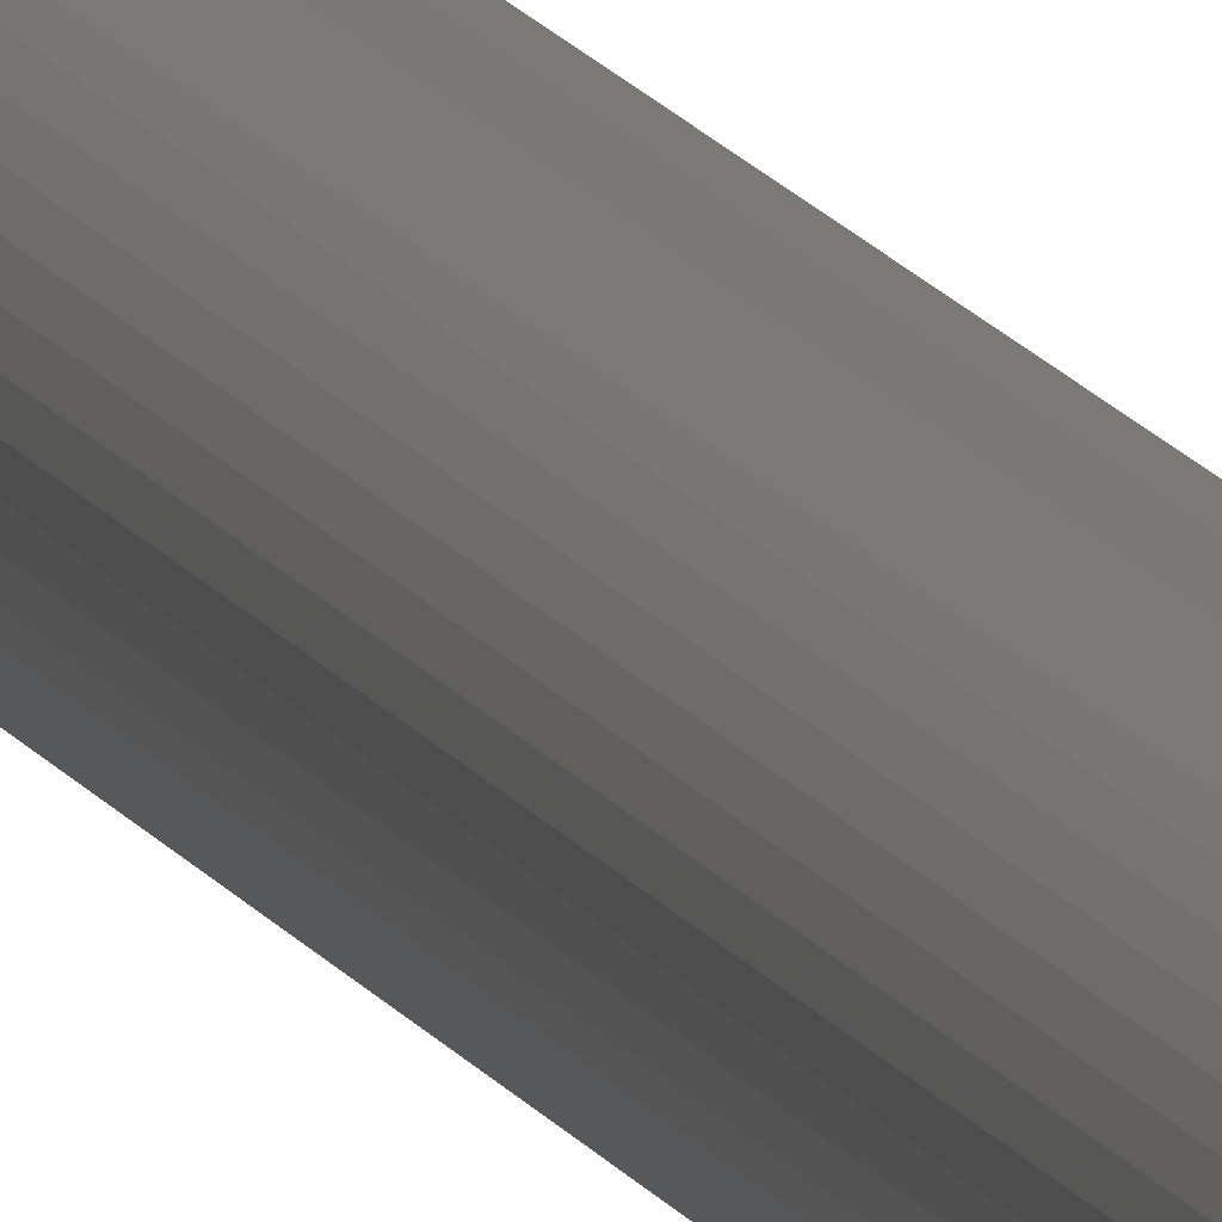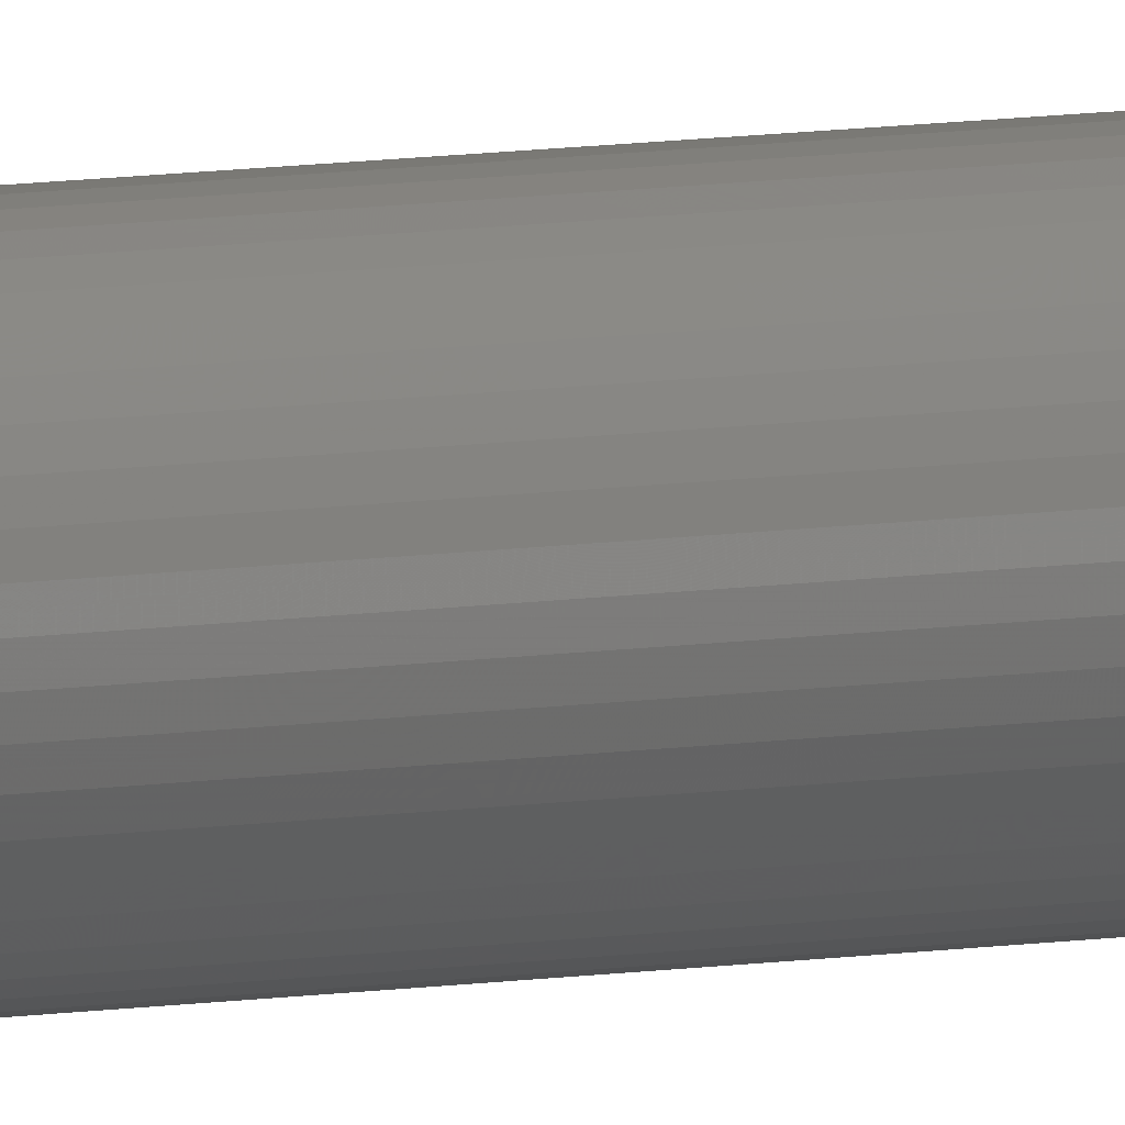
<metadata>
{"format":"stl","ext":"stl","renderer":"f3d","projection":"perspective","resolution":1024,"background":"white","views":[{"elev":4.8,"azim":173.1,"up":"+Z"},{"elev":3.3,"azim":-140.1,"up":"+Z"}]}
</metadata>
<code>
# stl→obj: 384 verts, 768 faces
v 1.6 0 0
v 1.586 0 0.2088
v 0.7931 0 0.1044
v 0.8 0 0
v 1.545 0 0.4141
v 0.7727 0 0.207
v 1.478 0 0.6123
v 0.7391 0 0.3062
v 1.386 0 0.8
v 0.6928 0 0.4
v 1.269 0 0.9741
v 0.6347 0 0.487
v 1.131 0 1.131
v 0.5657 0 0.5657
v 0.9741 0 1.269
v 0.487 0 0.6347
v 0.8 0 1.386
v 0.4 0 0.6928
v 0.6123 0 1.478
v 0.3062 0 0.7391
v 0.4141 0 1.545
v 0.207 0 0.7727
v 0.2088 0 1.586
v 0.1044 0 0.7931
v 0 0 1.6
v 0 0 0.8
v -0.2088 0 1.586
v -0.1044 0 0.7931
v -0.4141 0 1.545
v -0.207 0 0.7727
v -0.6123 0 1.478
v -0.3062 0 0.7391
v -0.8 0 1.386
v -0.4 0 0.6928
v -0.9741 0 1.269
v -0.487 0 0.6347
v -1.131 0 1.131
v -0.5657 0 0.5657
v -1.269 0 0.9741
v -0.6347 0 0.487
v -1.386 0 0.8
v -0.6928 0 0.4
v -1.478 0 0.6123
v -0.7391 0 0.3062
v -1.545 0 0.4141
v -0.7727 0 0.207
v -1.586 0 0.2088
v -0.7931 0 0.1044
v -1.6 0 0
v -0.8 0 0
v -1.586 0 -0.2088
v -0.7931 0 -0.1044
v -1.545 0 -0.4141
v -0.7727 0 -0.207
v -1.478 0 -0.6123
v -0.7391 0 -0.3062
v -1.386 0 -0.8
v -0.6928 0 -0.4
v -1.269 0 -0.9741
v -0.6347 0 -0.487
v -1.131 0 -1.131
v -0.5657 0 -0.5657
v -0.9741 0 -1.269
v -0.487 0 -0.6347
v -0.8 0 -1.386
v -0.4 0 -0.6928
v -0.6123 0 -1.478
v -0.3062 0 -0.7391
v -0.4141 0 -1.545
v -0.207 0 -0.7727
v -0.2088 0 -1.586
v -0.1044 0 -0.7931
v 0 0 -1.6
v 0 0 -0.8
v 0.2088 0 -1.586
v 0.1044 0 -0.7931
v 0.4141 0 -1.545
v 0.207 0 -0.7727
v 0.6123 0 -1.478
v 0.3062 0 -0.7391
v 0.8 0 -1.386
v 0.4 0 -0.6928
v 0.9741 0 -1.269
v 0.487 0 -0.6347
v 1.131 0 -1.131
v 0.5657 0 -0.5657
v 1.269 0 -0.9741
v 0.6347 0 -0.487
v 1.386 0 -0.8
v 0.6928 0 -0.4
v 1.478 0 -0.6123
v 0.7391 0 -0.3062
v 1.545 0 -0.4141
v 0.7727 0 -0.207
v 1.586 0 -0.2088
v 0.7931 0 -0.1044
v 0.8 0.4 0
v 0.7931 0.4 0.1044
v 0.7727 0.4 0.207
v 0.7391 0.4 0.3062
v 0.6928 0.4 0.4
v 0.6347 0.4 0.487
v 0.5657 0.4 0.5657
v 0.487 0.4 0.6347
v 0.4 0.4 0.6928
v 0.3062 0.4 0.7391
v 0.207 0.4 0.7727
v 0.1044 0.4 0.7931
v 0 0.4 0.8
v -0.1044 0.4 0.7931
v -0.207 0.4 0.7727
v -0.3062 0.4 0.7391
v -0.4 0.4 0.6928
v -0.487 0.4 0.6347
v -0.5657 0.4 0.5657
v -0.6347 0.4 0.487
v -0.6928 0.4 0.4
v -0.7391 0.4 0.3062
v -0.7727 0.4 0.207
v -0.7931 0.4 0.1044
v -0.8 0.4 0
v -0.7931 0.4 -0.1044
v -0.7727 0.4 -0.207
v -0.7391 0.4 -0.3062
v -0.6928 0.4 -0.4
v -0.6347 0.4 -0.487
v -0.5657 0.4 -0.5657
v -0.487 0.4 -0.6347
v -0.4 0.4 -0.6928
v -0.3062 0.4 -0.7391
v -0.207 0.4 -0.7727
v -0.1044 0.4 -0.7931
v 0 0.4 -0.8
v 0.1044 0.4 -0.7931
v 0.207 0.4 -0.7727
v 0.3062 0.4 -0.7391
v 0.4 0.4 -0.6928
v 0.487 0.4 -0.6347
v 0.5657 0.4 -0.5657
v 0.6347 0.4 -0.487
v 0.6928 0.4 -0.4
v 0.7391 0.4 -0.3062
v 0.7727 0.4 -0.207
v 0.7931 0.4 -0.1044
v 1.6 0.4 0
v 1.586 0.4 0.2088
v 1.545 0.4 0.4141
v 1.478 0.4 0.6123
v 1.386 0.4 0.8
v 1.269 0.4 0.9741
v 1.131 0.4 1.131
v 0.9741 0.4 1.269
v 0.8 0.4 1.386
v 0.6123 0.4 1.478
v 0.4141 0.4 1.545
v 0.2088 0.4 1.586
v 0 0.4 1.6
v -0.2088 0.4 1.586
v -0.4141 0.4 1.545
v -0.6123 0.4 1.478
v -0.8 0.4 1.386
v -0.9741 0.4 1.269
v -1.131 0.4 1.131
v -1.269 0.4 0.9741
v -1.386 0.4 0.8
v -1.478 0.4 0.6123
v -1.545 0.4 0.4141
v -1.586 0.4 0.2088
v -1.6 0.4 0
v -1.586 0.4 -0.2088
v -1.545 0.4 -0.4141
v -1.478 0.4 -0.6123
v -1.386 0.4 -0.8
v -1.269 0.4 -0.9741
v -1.131 0.4 -1.131
v -0.9741 0.4 -1.269
v -0.8 0.4 -1.386
v -0.6123 0.4 -1.478
v -0.4141 0.4 -1.545
v -0.2088 0.4 -1.586
v 0 0.4 -1.6
v 0.2088 0.4 -1.586
v 0.4141 0.4 -1.545
v 0.6123 0.4 -1.478
v 0.8 0.4 -1.386
v 0.9741 0.4 -1.269
v 1.131 0.4 -1.131
v 1.269 0.4 -0.9741
v 1.386 0.4 -0.8
v 1.478 0.4 -0.6123
v 1.545 0.4 -0.4141
v 1.586 0.4 -0.2088
v 1.6 359.6 0
v 1.586 359.6 0.2088
v 1.545 359.6 0.4141
v 1.478 359.6 0.6123
v 1.386 359.6 0.8
v 1.269 359.6 0.9741
v 1.131 359.6 1.131
v 0.9741 359.6 1.269
v 0.8 359.6 1.386
v 0.6123 359.6 1.478
v 0.4141 359.6 1.545
v 0.2088 359.6 1.586
v 0 359.6 1.6
v -0.2088 359.6 1.586
v -0.4141 359.6 1.545
v -0.6123 359.6 1.478
v -0.8 359.6 1.386
v -0.9741 359.6 1.269
v -1.131 359.6 1.131
v -1.269 359.6 0.9741
v -1.386 359.6 0.8
v -1.478 359.6 0.6123
v -1.545 359.6 0.4141
v -1.586 359.6 0.2088
v -1.6 359.6 0
v -1.586 359.6 -0.2088
v -1.545 359.6 -0.4141
v -1.478 359.6 -0.6123
v -1.386 359.6 -0.8
v -1.269 359.6 -0.9741
v -1.131 359.6 -1.131
v -0.9741 359.6 -1.269
v -0.8 359.6 -1.386
v -0.6123 359.6 -1.478
v -0.4141 359.6 -1.545
v -0.2088 359.6 -1.586
v 0 359.6 -1.6
v 0.2088 359.6 -1.586
v 0.4141 359.6 -1.545
v 0.6123 359.6 -1.478
v 0.8 359.6 -1.386
v 0.9741 359.6 -1.269
v 1.131 359.6 -1.131
v 1.269 359.6 -0.9741
v 1.386 359.6 -0.8
v 1.478 359.6 -0.6123
v 1.545 359.6 -0.4141
v 1.586 359.6 -0.2088
v 0.8 359.6 0
v 0.7931 359.6 0.1044
v 0.7727 359.6 0.207
v 0.7391 359.6 0.3062
v 0.6928 359.6 0.4
v 0.6347 359.6 0.487
v 0.5657 359.6 0.5657
v 0.487 359.6 0.6347
v 0.4 359.6 0.6928
v 0.3062 359.6 0.7391
v 0.207 359.6 0.7727
v 0.1044 359.6 0.7931
v 0 359.6 0.8
v -0.1044 359.6 0.7931
v -0.207 359.6 0.7727
v -0.3062 359.6 0.7391
v -0.4 359.6 0.6928
v -0.487 359.6 0.6347
v -0.5657 359.6 0.5657
v -0.6347 359.6 0.487
v -0.6928 359.6 0.4
v -0.7391 359.6 0.3062
v -0.7727 359.6 0.207
v -0.7931 359.6 0.1044
v -0.8 359.6 0
v -0.7931 359.6 -0.1044
v -0.7727 359.6 -0.207
v -0.7391 359.6 -0.3062
v -0.6928 359.6 -0.4
v -0.6347 359.6 -0.487
v -0.5657 359.6 -0.5657
v -0.487 359.6 -0.6347
v -0.4 359.6 -0.6928
v -0.3062 359.6 -0.7391
v -0.207 359.6 -0.7727
v -0.1044 359.6 -0.7931
v 0 359.6 -0.8
v 0.1044 359.6 -0.7931
v 0.207 359.6 -0.7727
v 0.3062 359.6 -0.7391
v 0.4 359.6 -0.6928
v 0.487 359.6 -0.6347
v 0.5657 359.6 -0.5657
v 0.6347 359.6 -0.487
v 0.6928 359.6 -0.4
v 0.7391 359.6 -0.3062
v 0.7727 359.6 -0.207
v 0.7931 359.6 -0.1044
v -1.6 360 0
v -1.586 360 0.2088
v -0.7931 360 0.1044
v -0.8 360 0
v -1.545 360 0.4141
v -0.7727 360 0.207
v -1.478 360 0.6123
v -0.7391 360 0.3062
v -1.386 360 0.8
v -0.6928 360 0.4
v -1.269 360 0.9741
v -0.6347 360 0.487
v -1.131 360 1.131
v -0.5657 360 0.5657
v -0.9741 360 1.269
v -0.487 360 0.6347
v -0.8 360 1.386
v -0.4 360 0.6928
v -0.6123 360 1.478
v -0.3062 360 0.7391
v -0.4141 360 1.545
v -0.207 360 0.7727
v -0.2088 360 1.586
v -0.1044 360 0.7931
v 0 360 1.6
v 0 360 0.8
v 0.2088 360 1.586
v 0.1044 360 0.7931
v 0.4141 360 1.545
v 0.207 360 0.7727
v 0.6123 360 1.478
v 0.3062 360 0.7391
v 0.8 360 1.386
v 0.4 360 0.6928
v 0.9741 360 1.269
v 0.487 360 0.6347
v 1.131 360 1.131
v 0.5657 360 0.5657
v 1.269 360 0.9741
v 0.6347 360 0.487
v 1.386 360 0.8
v 0.6928 360 0.4
v 1.478 360 0.6123
v 0.7391 360 0.3062
v 1.545 360 0.4141
v 0.7727 360 0.207
v 1.586 360 0.2088
v 0.7931 360 0.1044
v 1.6 360 0
v 0.8 360 0
v 1.586 360 -0.2088
v 0.7931 360 -0.1044
v 1.545 360 -0.4141
v 0.7727 360 -0.207
v 1.478 360 -0.6123
v 0.7391 360 -0.3062
v 1.386 360 -0.8
v 0.6928 360 -0.4
v 1.269 360 -0.9741
v 0.6347 360 -0.487
v 1.131 360 -1.131
v 0.5657 360 -0.5657
v 0.9741 360 -1.269
v 0.487 360 -0.6347
v 0.8 360 -1.386
v 0.4 360 -0.6928
v 0.6123 360 -1.478
v 0.3062 360 -0.7391
v 0.4141 360 -1.545
v 0.207 360 -0.7727
v 0.2088 360 -1.586
v 0.1044 360 -0.7931
v 0 360 -1.6
v 0 360 -0.8
v -0.2088 360 -1.586
v -0.1044 360 -0.7931
v -0.4141 360 -1.545
v -0.207 360 -0.7727
v -0.6123 360 -1.478
v -0.3062 360 -0.7391
v -0.8 360 -1.386
v -0.4 360 -0.6928
v -0.9741 360 -1.269
v -0.487 360 -0.6347
v -1.131 360 -1.131
v -0.5657 360 -0.5657
v -1.269 360 -0.9741
v -0.6347 360 -0.487
v -1.386 360 -0.8
v -0.6928 360 -0.4
v -1.478 360 -0.6123
v -0.7391 360 -0.3062
v -1.545 360 -0.4141
v -0.7727 360 -0.207
v -1.586 360 -0.2088
v -0.7931 360 -0.1044
f 1 2 3
f 3 4 1
f 2 5 6
f 6 3 2
f 5 7 8
f 8 6 5
f 7 9 10
f 10 8 7
f 9 11 12
f 12 10 9
f 11 13 14
f 14 12 11
f 13 15 16
f 16 14 13
f 15 17 18
f 18 16 15
f 17 19 20
f 20 18 17
f 19 21 22
f 22 20 19
f 21 23 24
f 24 22 21
f 23 25 26
f 26 24 23
f 25 27 28
f 28 26 25
f 27 29 30
f 30 28 27
f 29 31 32
f 32 30 29
f 31 33 34
f 34 32 31
f 33 35 36
f 36 34 33
f 35 37 38
f 38 36 35
f 37 39 40
f 40 38 37
f 39 41 42
f 42 40 39
f 41 43 44
f 44 42 41
f 43 45 46
f 46 44 43
f 45 47 48
f 48 46 45
f 47 49 50
f 50 48 47
f 49 51 52
f 52 50 49
f 51 53 54
f 54 52 51
f 53 55 56
f 56 54 53
f 55 57 58
f 58 56 55
f 57 59 60
f 60 58 57
f 59 61 62
f 62 60 59
f 61 63 64
f 64 62 61
f 63 65 66
f 66 64 63
f 65 67 68
f 68 66 65
f 67 69 70
f 70 68 67
f 69 71 72
f 72 70 69
f 71 73 74
f 74 72 71
f 73 75 76
f 76 74 73
f 75 77 78
f 78 76 75
f 77 79 80
f 80 78 77
f 79 81 82
f 82 80 79
f 81 83 84
f 84 82 81
f 83 85 86
f 86 84 83
f 85 87 88
f 88 86 85
f 87 89 90
f 90 88 87
f 89 91 92
f 92 90 89
f 91 93 94
f 94 92 91
f 93 95 96
f 96 94 93
f 95 1 4
f 4 96 95
f 3 97 4
f 97 3 98
f 6 98 3
f 98 6 99
f 8 99 6
f 99 8 100
f 10 100 8
f 100 10 101
f 12 101 10
f 101 12 102
f 14 102 12
f 102 14 103
f 16 103 14
f 103 16 104
f 18 104 16
f 104 18 105
f 20 105 18
f 105 20 106
f 22 106 20
f 106 22 107
f 24 107 22
f 107 24 108
f 26 108 24
f 108 26 109
f 28 109 26
f 109 28 110
f 30 110 28
f 110 30 111
f 32 111 30
f 111 32 112
f 34 112 32
f 112 34 113
f 36 113 34
f 113 36 114
f 38 114 36
f 114 38 115
f 40 115 38
f 115 40 116
f 42 116 40
f 116 42 117
f 44 117 42
f 117 44 118
f 46 118 44
f 118 46 119
f 48 119 46
f 119 48 120
f 50 120 48
f 120 50 121
f 52 121 50
f 121 52 122
f 54 122 52
f 122 54 123
f 56 123 54
f 123 56 124
f 58 124 56
f 124 58 125
f 60 125 58
f 125 60 126
f 62 126 60
f 126 62 127
f 64 127 62
f 127 64 128
f 66 128 64
f 128 66 129
f 68 129 66
f 129 68 130
f 70 130 68
f 130 70 131
f 72 131 70
f 131 72 132
f 74 132 72
f 132 74 133
f 76 133 74
f 133 76 134
f 78 134 76
f 134 78 135
f 80 135 78
f 135 80 136
f 82 136 80
f 136 82 137
f 84 137 82
f 137 84 138
f 86 138 84
f 138 86 139
f 88 139 86
f 139 88 140
f 90 140 88
f 140 90 141
f 92 141 90
f 141 92 142
f 94 142 92
f 142 94 143
f 96 143 94
f 143 96 144
f 4 144 96
f 144 4 97
f 2 1 145
f 145 146 2
f 5 2 146
f 146 147 5
f 7 5 147
f 147 148 7
f 9 7 148
f 148 149 9
f 11 9 149
f 149 150 11
f 13 11 150
f 150 151 13
f 15 13 151
f 151 152 15
f 17 15 152
f 152 153 17
f 19 17 153
f 153 154 19
f 21 19 154
f 154 155 21
f 23 21 155
f 155 156 23
f 25 23 156
f 156 157 25
f 27 25 157
f 157 158 27
f 29 27 158
f 158 159 29
f 31 29 159
f 159 160 31
f 33 31 160
f 160 161 33
f 35 33 161
f 161 162 35
f 37 35 162
f 162 163 37
f 39 37 163
f 163 164 39
f 41 39 164
f 164 165 41
f 43 41 165
f 165 166 43
f 45 43 166
f 166 167 45
f 47 45 167
f 167 168 47
f 49 47 168
f 168 169 49
f 51 49 169
f 169 170 51
f 53 51 170
f 170 171 53
f 55 53 171
f 171 172 55
f 57 55 172
f 172 173 57
f 59 57 173
f 173 174 59
f 61 59 174
f 174 175 61
f 63 61 175
f 175 176 63
f 65 63 176
f 176 177 65
f 67 65 177
f 177 178 67
f 69 67 178
f 178 179 69
f 71 69 179
f 179 180 71
f 73 71 180
f 180 181 73
f 75 73 181
f 181 182 75
f 77 75 182
f 182 183 77
f 79 77 183
f 183 184 79
f 81 79 184
f 184 185 81
f 83 81 185
f 185 186 83
f 85 83 186
f 186 187 85
f 87 85 187
f 187 188 87
f 89 87 188
f 188 189 89
f 91 89 189
f 189 190 91
f 93 91 190
f 190 191 93
f 95 93 191
f 191 192 95
f 1 95 192
f 192 145 1
f 146 145 193
f 193 194 146
f 147 146 194
f 194 195 147
f 148 147 195
f 195 196 148
f 149 148 196
f 196 197 149
f 150 149 197
f 197 198 150
f 151 150 198
f 198 199 151
f 152 151 199
f 199 200 152
f 153 152 200
f 200 201 153
f 154 153 201
f 201 202 154
f 155 154 202
f 202 203 155
f 156 155 203
f 203 204 156
f 157 156 204
f 204 205 157
f 158 157 205
f 205 206 158
f 159 158 206
f 206 207 159
f 160 159 207
f 207 208 160
f 161 160 208
f 208 209 161
f 162 161 209
f 209 210 162
f 163 162 210
f 210 211 163
f 164 163 211
f 211 212 164
f 165 164 212
f 212 213 165
f 166 165 213
f 213 214 166
f 167 166 214
f 214 215 167
f 168 167 215
f 215 216 168
f 169 168 216
f 216 217 169
f 170 169 217
f 217 218 170
f 171 170 218
f 218 219 171
f 172 171 219
f 219 220 172
f 173 172 220
f 220 221 173
f 174 173 221
f 221 222 174
f 175 174 222
f 222 223 175
f 176 175 223
f 223 224 176
f 177 176 224
f 224 225 177
f 178 177 225
f 225 226 178
f 179 178 226
f 226 227 179
f 180 179 227
f 227 228 180
f 181 180 228
f 228 229 181
f 182 181 229
f 229 230 182
f 183 182 230
f 230 231 183
f 184 183 231
f 231 232 184
f 185 184 232
f 232 233 185
f 186 185 233
f 233 234 186
f 187 186 234
f 234 235 187
f 188 187 235
f 235 236 188
f 189 188 236
f 236 237 189
f 190 189 237
f 237 238 190
f 191 190 238
f 238 239 191
f 192 191 239
f 239 240 192
f 145 192 240
f 240 193 145
f 98 241 97
f 241 98 242
f 99 242 98
f 242 99 243
f 100 243 99
f 243 100 244
f 101 244 100
f 244 101 245
f 102 245 101
f 245 102 246
f 103 246 102
f 246 103 247
f 104 247 103
f 247 104 248
f 105 248 104
f 248 105 249
f 106 249 105
f 249 106 250
f 107 250 106
f 250 107 251
f 108 251 107
f 251 108 252
f 109 252 108
f 252 109 253
f 110 253 109
f 253 110 254
f 111 254 110
f 254 111 255
f 112 255 111
f 255 112 256
f 113 256 112
f 256 113 257
f 114 257 113
f 257 114 258
f 115 258 114
f 258 115 259
f 116 259 115
f 259 116 260
f 117 260 116
f 260 117 261
f 118 261 117
f 261 118 262
f 119 262 118
f 262 119 263
f 120 263 119
f 263 120 264
f 121 264 120
f 264 121 265
f 122 265 121
f 265 122 266
f 123 266 122
f 266 123 267
f 124 267 123
f 267 124 268
f 125 268 124
f 268 125 269
f 126 269 125
f 269 126 270
f 127 270 126
f 270 127 271
f 128 271 127
f 271 128 272
f 129 272 128
f 272 129 273
f 130 273 129
f 273 130 274
f 131 274 130
f 274 131 275
f 132 275 131
f 275 132 276
f 133 276 132
f 276 133 277
f 134 277 133
f 277 134 278
f 135 278 134
f 278 135 279
f 136 279 135
f 279 136 280
f 137 280 136
f 280 137 281
f 138 281 137
f 281 138 282
f 139 282 138
f 282 139 283
f 140 283 139
f 283 140 284
f 141 284 140
f 284 141 285
f 142 285 141
f 285 142 286
f 143 286 142
f 286 143 287
f 144 287 143
f 287 144 288
f 97 288 144
f 288 97 241
f 289 290 291
f 291 292 289
f 290 293 294
f 294 291 290
f 293 295 296
f 296 294 293
f 295 297 298
f 298 296 295
f 297 299 300
f 300 298 297
f 299 301 302
f 302 300 299
f 301 303 304
f 304 302 301
f 303 305 306
f 306 304 303
f 305 307 308
f 308 306 305
f 307 309 310
f 310 308 307
f 309 311 312
f 312 310 309
f 311 313 314
f 314 312 311
f 313 315 316
f 316 314 313
f 315 317 318
f 318 316 315
f 317 319 320
f 320 318 317
f 319 321 322
f 322 320 319
f 321 323 324
f 324 322 321
f 323 325 326
f 326 324 323
f 325 327 328
f 328 326 325
f 327 329 330
f 330 328 327
f 329 331 332
f 332 330 329
f 331 333 334
f 334 332 331
f 333 335 336
f 336 334 333
f 335 337 338
f 338 336 335
f 337 339 340
f 340 338 337
f 339 341 342
f 342 340 339
f 341 343 344
f 344 342 341
f 343 345 346
f 346 344 343
f 345 347 348
f 348 346 345
f 347 349 350
f 350 348 347
f 349 351 352
f 352 350 349
f 351 353 354
f 354 352 351
f 353 355 356
f 356 354 353
f 355 357 358
f 358 356 355
f 357 359 360
f 360 358 357
f 359 361 362
f 362 360 359
f 361 363 364
f 364 362 361
f 363 365 366
f 366 364 363
f 365 367 368
f 368 366 365
f 367 369 370
f 370 368 367
f 369 371 372
f 372 370 369
f 371 373 374
f 374 372 371
f 373 375 376
f 376 374 373
f 375 377 378
f 378 376 375
f 377 379 380
f 380 378 377
f 379 381 382
f 382 380 379
f 381 383 384
f 384 382 381
f 383 289 292
f 292 384 383
f 291 265 292
f 265 291 264
f 294 264 291
f 264 294 263
f 296 263 294
f 263 296 262
f 298 262 296
f 262 298 261
f 300 261 298
f 261 300 260
f 302 260 300
f 260 302 259
f 304 259 302
f 259 304 258
f 306 258 304
f 258 306 257
f 308 257 306
f 257 308 256
f 310 256 308
f 256 310 255
f 312 255 310
f 255 312 254
f 314 254 312
f 254 314 253
f 316 253 314
f 253 316 252
f 318 252 316
f 252 318 251
f 320 251 318
f 251 320 250
f 322 250 320
f 250 322 249
f 324 249 322
f 249 324 248
f 326 248 324
f 248 326 247
f 328 247 326
f 247 328 246
f 330 246 328
f 246 330 245
f 332 245 330
f 245 332 244
f 334 244 332
f 244 334 243
f 336 243 334
f 243 336 242
f 338 242 336
f 242 338 241
f 340 241 338
f 241 340 288
f 342 288 340
f 288 342 287
f 344 287 342
f 287 344 286
f 346 286 344
f 286 346 285
f 348 285 346
f 285 348 284
f 350 284 348
f 284 350 283
f 352 283 350
f 283 352 282
f 354 282 352
f 282 354 281
f 356 281 354
f 281 356 280
f 358 280 356
f 280 358 279
f 360 279 358
f 279 360 278
f 362 278 360
f 278 362 277
f 364 277 362
f 277 364 276
f 366 276 364
f 276 366 275
f 368 275 366
f 275 368 274
f 370 274 368
f 274 370 273
f 372 273 370
f 273 372 272
f 374 272 372
f 272 374 271
f 376 271 374
f 271 376 270
f 378 270 376
f 270 378 269
f 380 269 378
f 269 380 268
f 382 268 380
f 268 382 267
f 384 267 382
f 267 384 266
f 292 266 384
f 266 292 265
f 290 289 217
f 217 216 290
f 293 290 216
f 216 215 293
f 295 293 215
f 215 214 295
f 297 295 214
f 214 213 297
f 299 297 213
f 213 212 299
f 301 299 212
f 212 211 301
f 303 301 211
f 211 210 303
f 305 303 210
f 210 209 305
f 307 305 209
f 209 208 307
f 309 307 208
f 208 207 309
f 311 309 207
f 207 206 311
f 313 311 206
f 206 205 313
f 315 313 205
f 205 204 315
f 317 315 204
f 204 203 317
f 319 317 203
f 203 202 319
f 321 319 202
f 202 201 321
f 323 321 201
f 201 200 323
f 325 323 200
f 200 199 325
f 327 325 199
f 199 198 327
f 329 327 198
f 198 197 329
f 331 329 197
f 197 196 331
f 333 331 196
f 196 195 333
f 335 333 195
f 195 194 335
f 337 335 194
f 194 193 337
f 339 337 193
f 193 240 339
f 341 339 240
f 240 239 341
f 343 341 239
f 239 238 343
f 345 343 238
f 238 237 345
f 347 345 237
f 237 236 347
f 349 347 236
f 236 235 349
f 351 349 235
f 235 234 351
f 353 351 234
f 234 233 353
f 355 353 233
f 233 232 355
f 357 355 232
f 232 231 357
f 359 357 231
f 231 230 359
f 361 359 230
f 230 229 361
f 363 361 229
f 229 228 363
f 365 363 228
f 228 227 365
f 367 365 227
f 227 226 367
f 369 367 226
f 226 225 369
f 371 369 225
f 225 224 371
f 373 371 224
f 224 223 373
f 375 373 223
f 223 222 375
f 377 375 222
f 222 221 377
f 379 377 221
f 221 220 379
f 381 379 220
f 220 219 381
f 383 381 219
f 219 218 383
f 289 383 218
f 218 217 289

</code>
